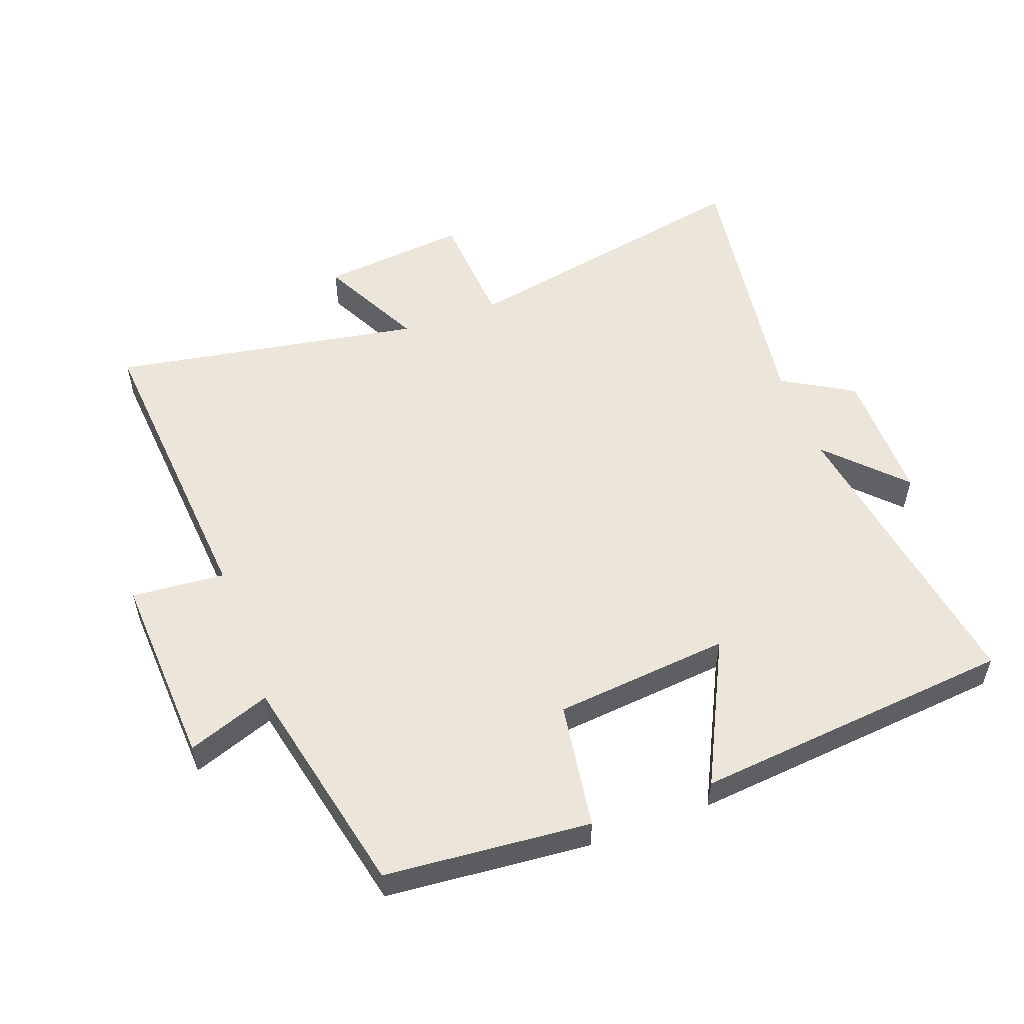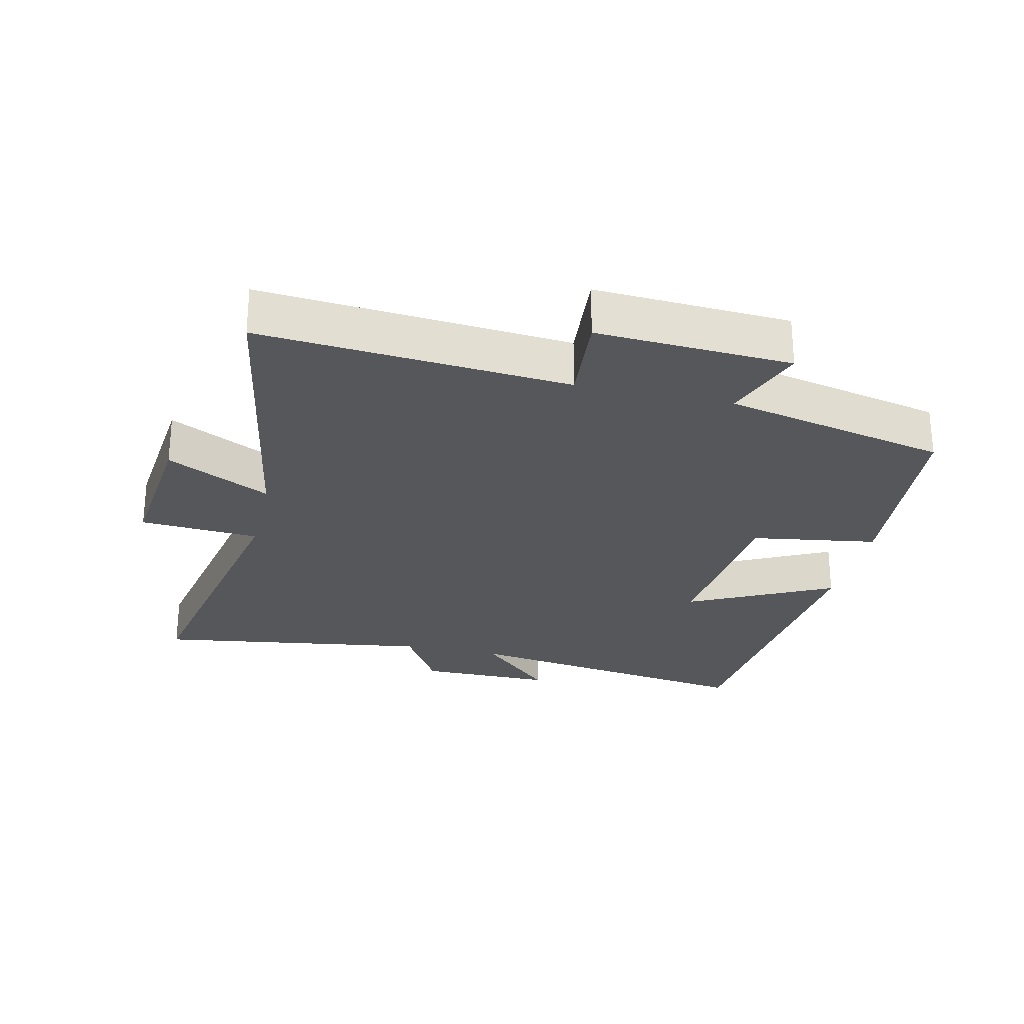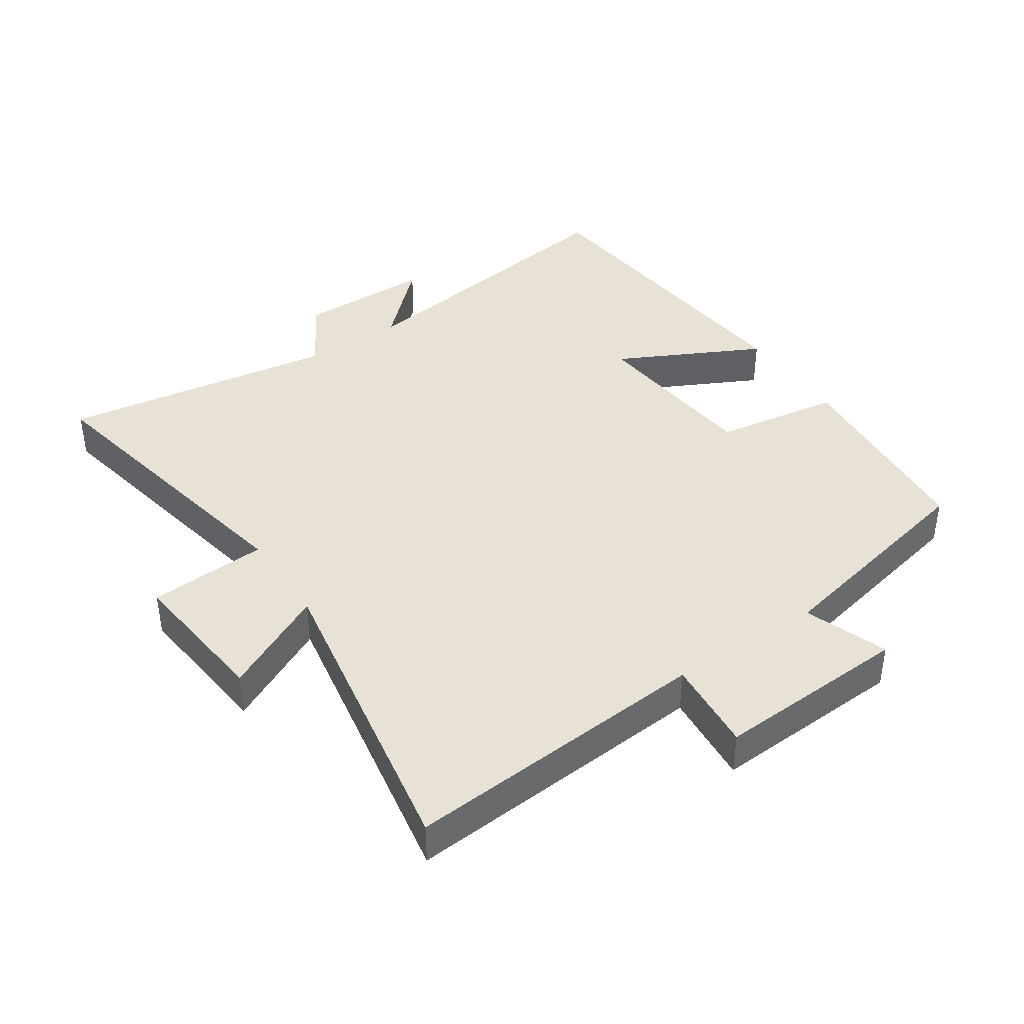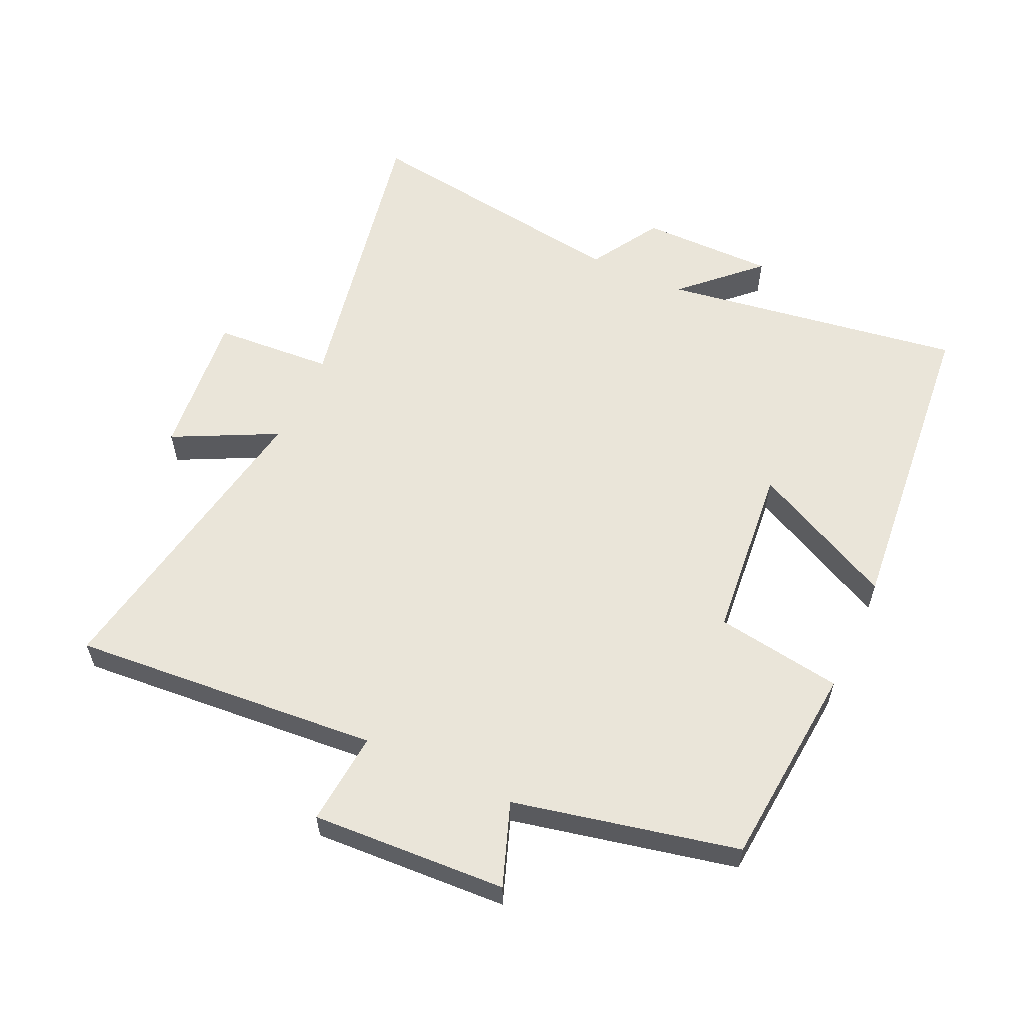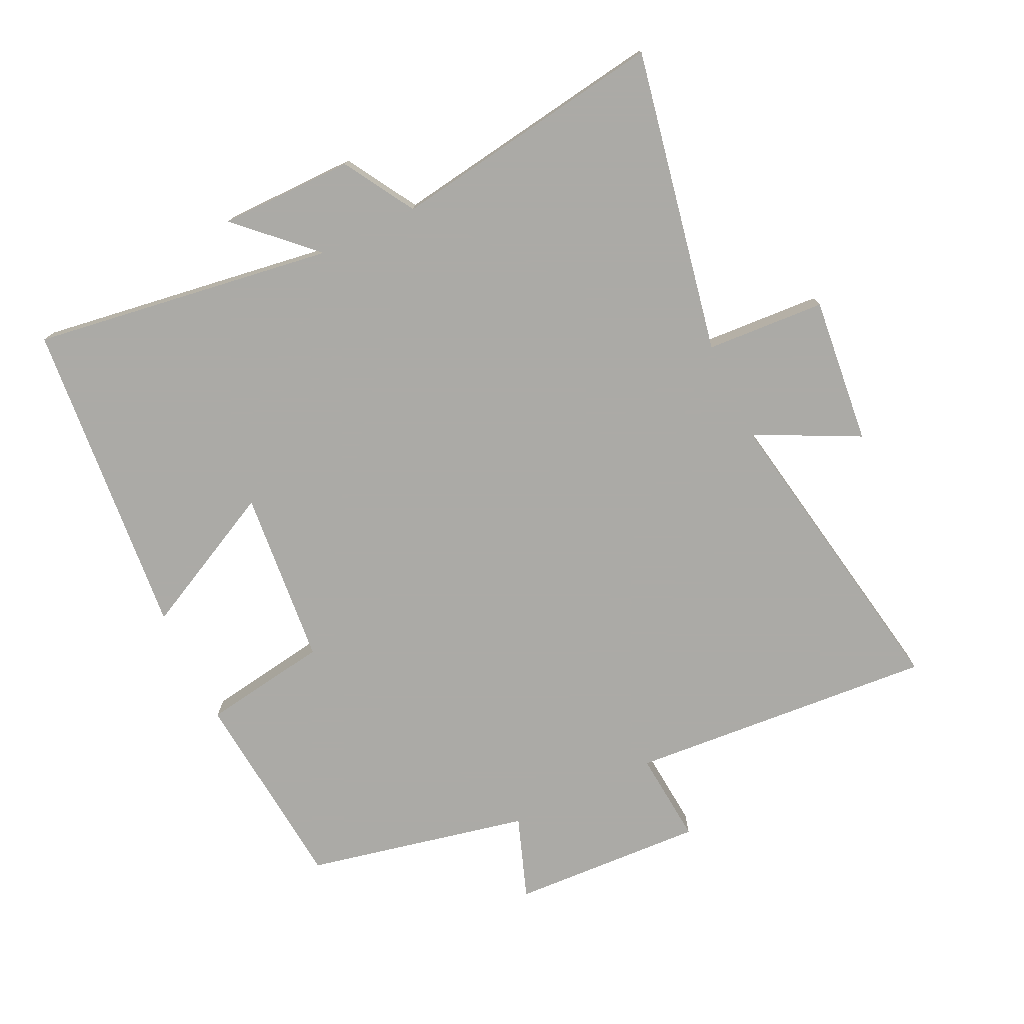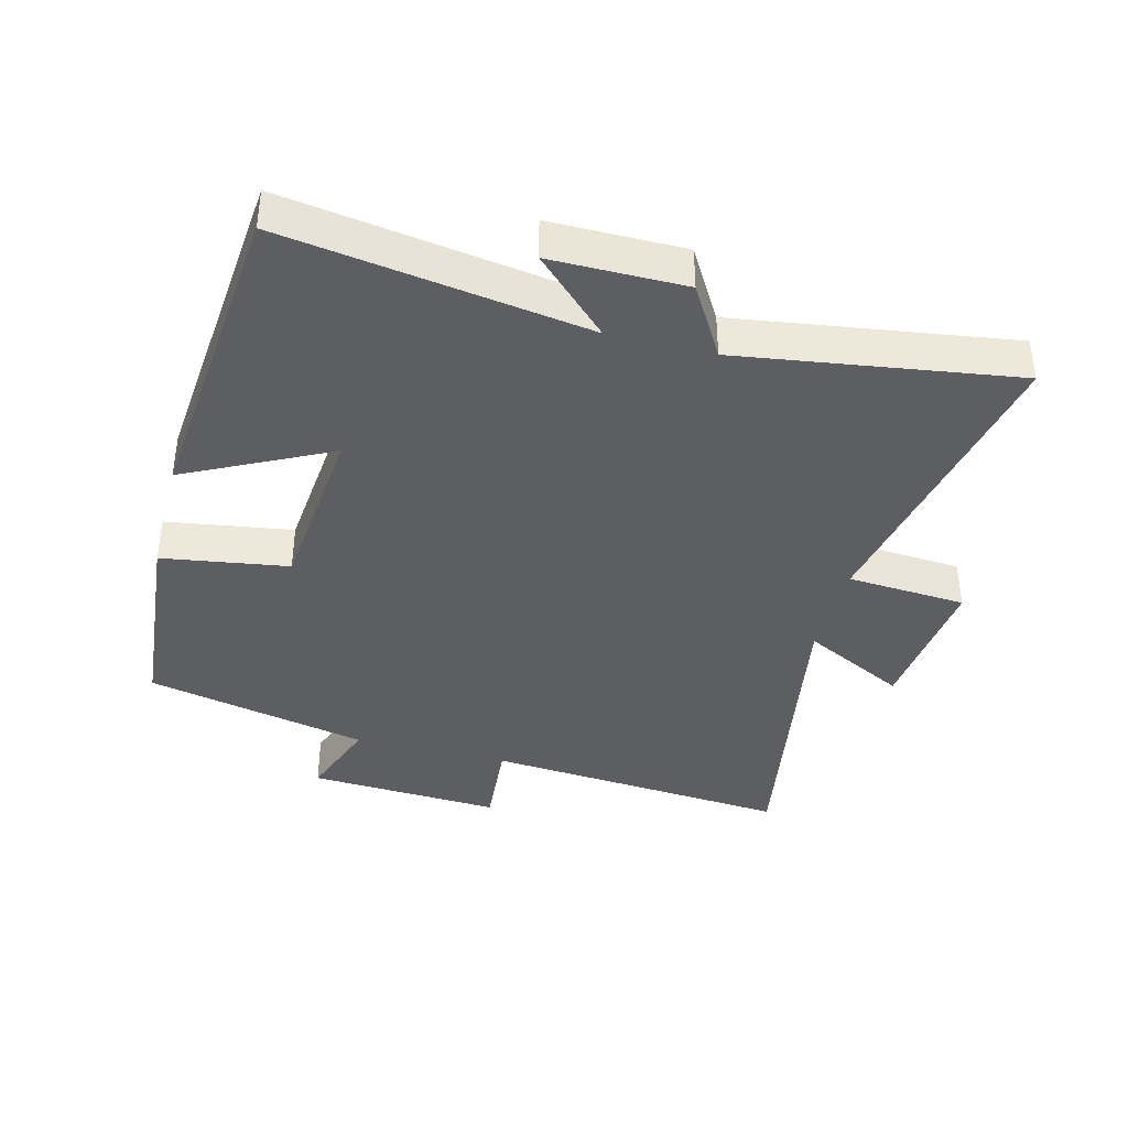
<metadata>
{"format":"obj","ext":"obj","renderer":"f3d","projection":"perspective","resolution":1024,"background":"white","views":[{"elev":54.2,"azim":-20.3,"up":"+Y"},{"elev":-26.6,"azim":-102.9,"up":"+Y"},{"elev":40.5,"azim":-123.8,"up":"+Y"},{"elev":58.3,"azim":-65.2,"up":"+Y"},{"elev":-75.9,"azim":115.7,"up":"+Y"},{"elev":-39.0,"azim":75.5,"up":"+Y"}]}
</metadata>
<code>
v 0.563 0.07 -0.592
v 0.097 0.07 -0.5
v 0.085 0.07 -0.683
v -0.141 0.07 -0.659
v -0.061 0.07 -0.5
v -0.538 0.07 -0.583
v -0.5 0.07 -0.111
v -0.643 0.07 -0.123
v -0.627 0.07 0.175
v -0.5 0.07 0.129
v -0.425 0.07 0.472
v -0.111 0.07 0.5
v -0.081 0.07 0.306
v 0.189 0.07 0.28
v 0.079 0.07 0.5
v 0.57 0.07 0.454
v 0.5 0.07 -0.01
v 0.609 0.07 0.103
v 0.609 0.07 -0.103
v 0.5 0.07 -0.168
v 0.563 0 -0.592
v 0.097 0 -0.5
v 0.085 0 -0.683
v -0.141 0 -0.659
v -0.061 0 -0.5
v -0.538 0 -0.583
v -0.5 0 -0.111
v -0.643 0 -0.123
v -0.627 0 0.175
v -0.5 0 0.129
v -0.425 0 0.472
v -0.111 0 0.5
v -0.081 0 0.306
v 0.189 0 0.28
v 0.079 0 0.5
v 0.57 0 0.454
v 0.5 0 -0.01
v 0.609 0 0.103
v 0.609 0 -0.103
v 0.5 0 -0.168
f 17 18 19 20
f 14 15 16 17
f 13 14 17 20
f 10 11 12 13
f 20 1 2
f 13 20 2
f 10 13 2
f 7 8 9 10
f 5 6 7
f 5 7 10 2
f 2 3 4 5
f 40 39 38 37
f 37 36 35 34
f 40 37 34 33
f 33 32 31 30
f 22 21 40
f 22 40 33
f 22 33 30
f 30 29 28 27
f 27 26 25
f 22 30 27 25
f 25 24 23 22
f 1 21 22 2
f 2 22 23 3
f 3 23 24 4
f 4 24 25 5
f 5 25 26 6
f 6 26 27 7
f 7 27 28 8
f 8 28 29 9
f 9 29 30 10
f 10 30 31 11
f 11 31 32 12
f 12 32 33 13
f 13 33 34 14
f 14 34 35 15
f 15 35 36 16
f 16 36 37 17
f 17 37 38 18
f 18 38 39 19
f 19 39 40 20
f 20 40 21 1

</code>
